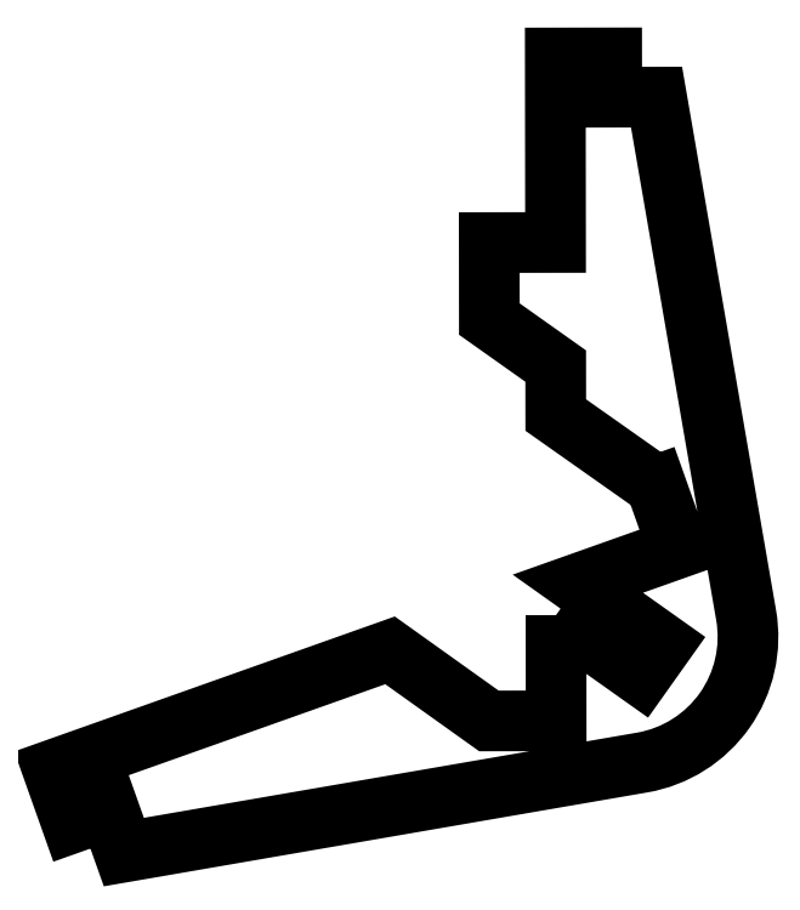
<metadata>
{"format":"dxf","ext":"dxf","renderer":"ezdxf+matplotlib","layout":"modelspace","background":"white","min_lineweight":24,"dpi":150}
</metadata>
<code>
0
SECTION
2
ENTITIES
0
LWPOLYLINE
8
0
90
25
70
1
43
0
10
2.603
20
-3.689
10
2.613
20
-11.98
10
-2.655
20
-11.99
10
-10.41
20
-6.45
10
-36.83
20
-15.83
10
-35.35
20
-19.99
10
-32.44
20
-18.96
10
-31.27
20
-22.27
10
9.354
20
-15.25
42
0.4142
10
17.5
20
-3.692
10
10.48
20
36.93
10
6.968
20
36.93
10
6.964
20
40.01
10
2.548
20
40
10
2.566
20
25.53
10
-2.63
20
25.53
10
-2.622
20
19.53
10
2.578
20
15.84
10
2.583
20
12
10
10.44
20
6.462
10
10.44
20
6.462
10
12.18
20
1.566
10
4.315
20
-1.225
10
10.99
20
-5.967
10
9.257
20
-8.413
0
ENDSEC
0
EOF

</code>
